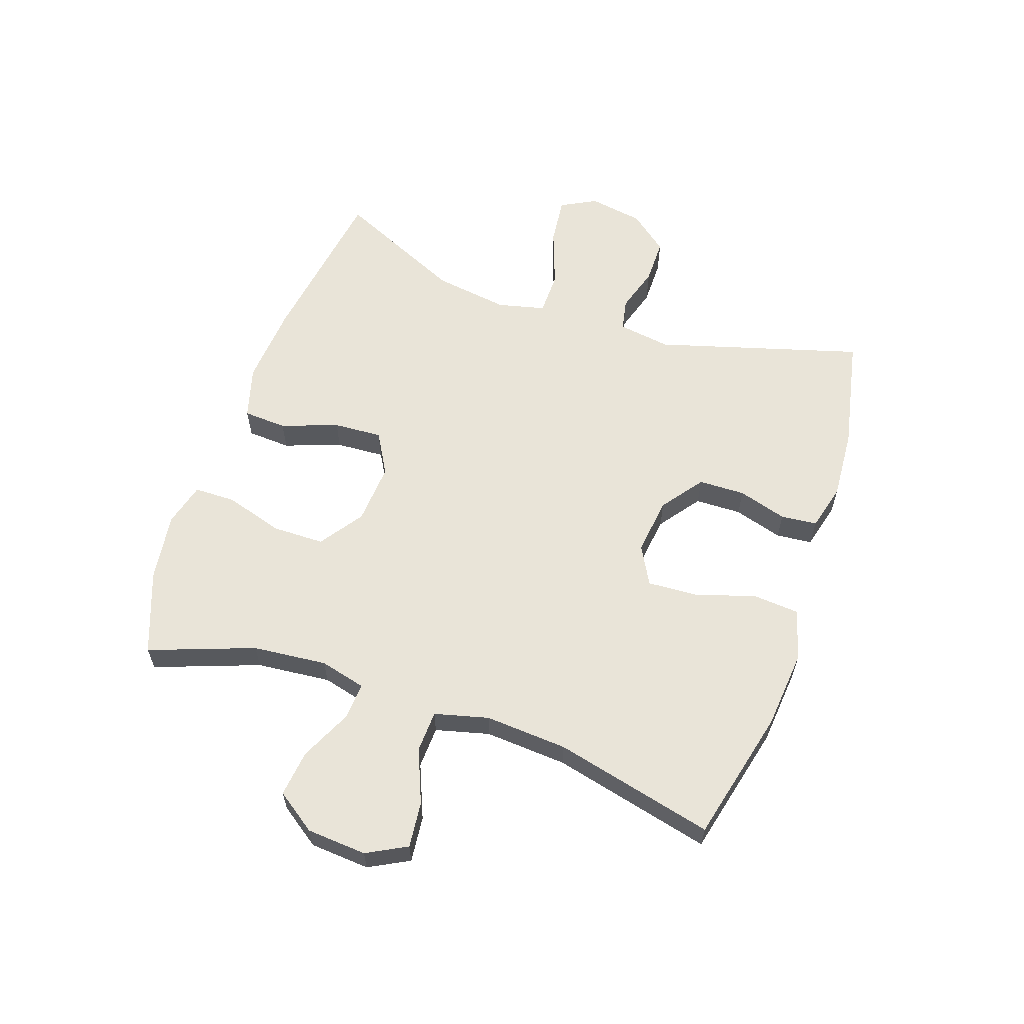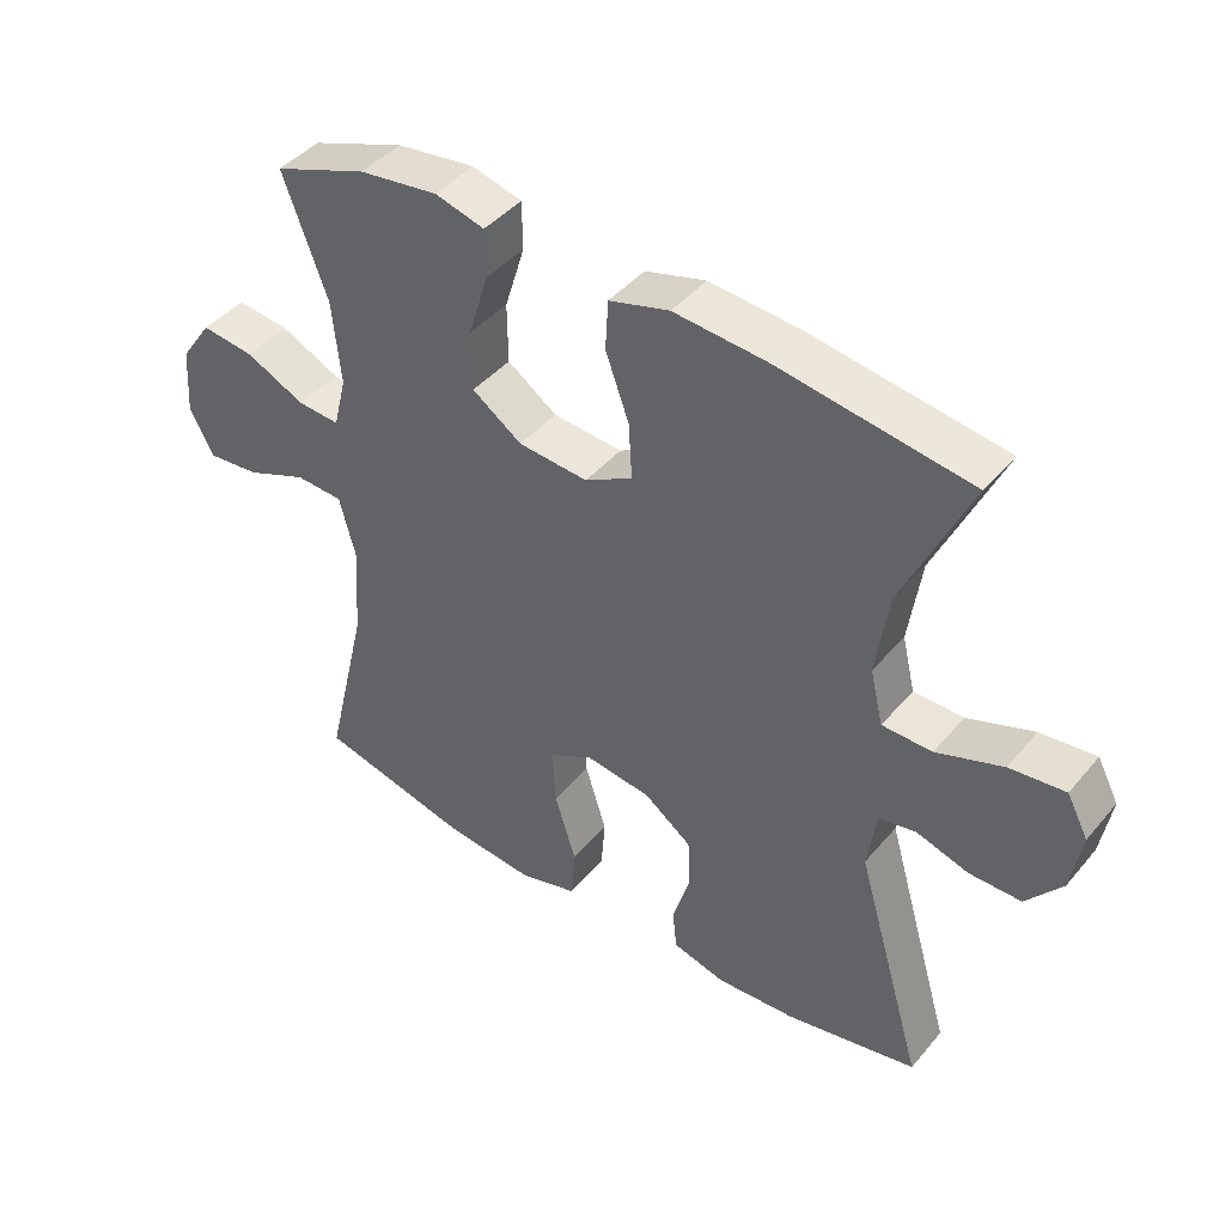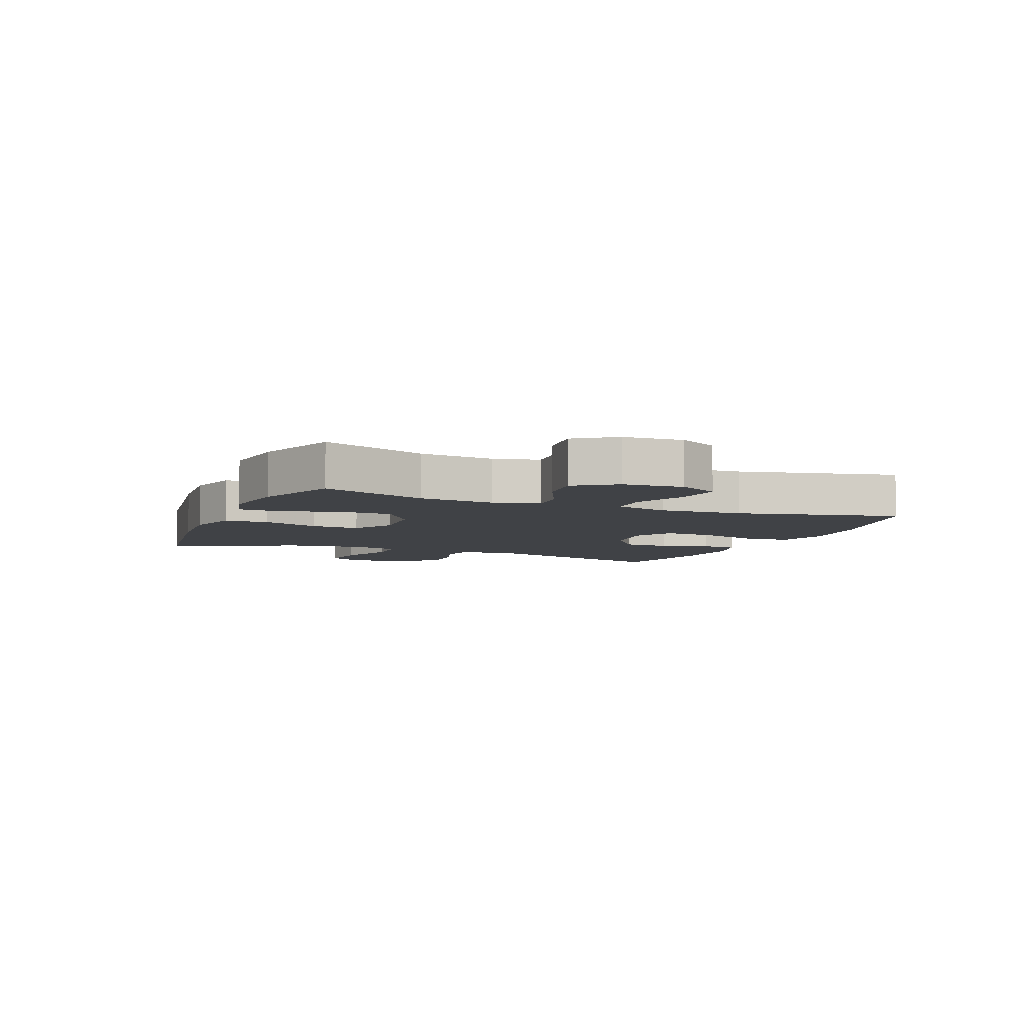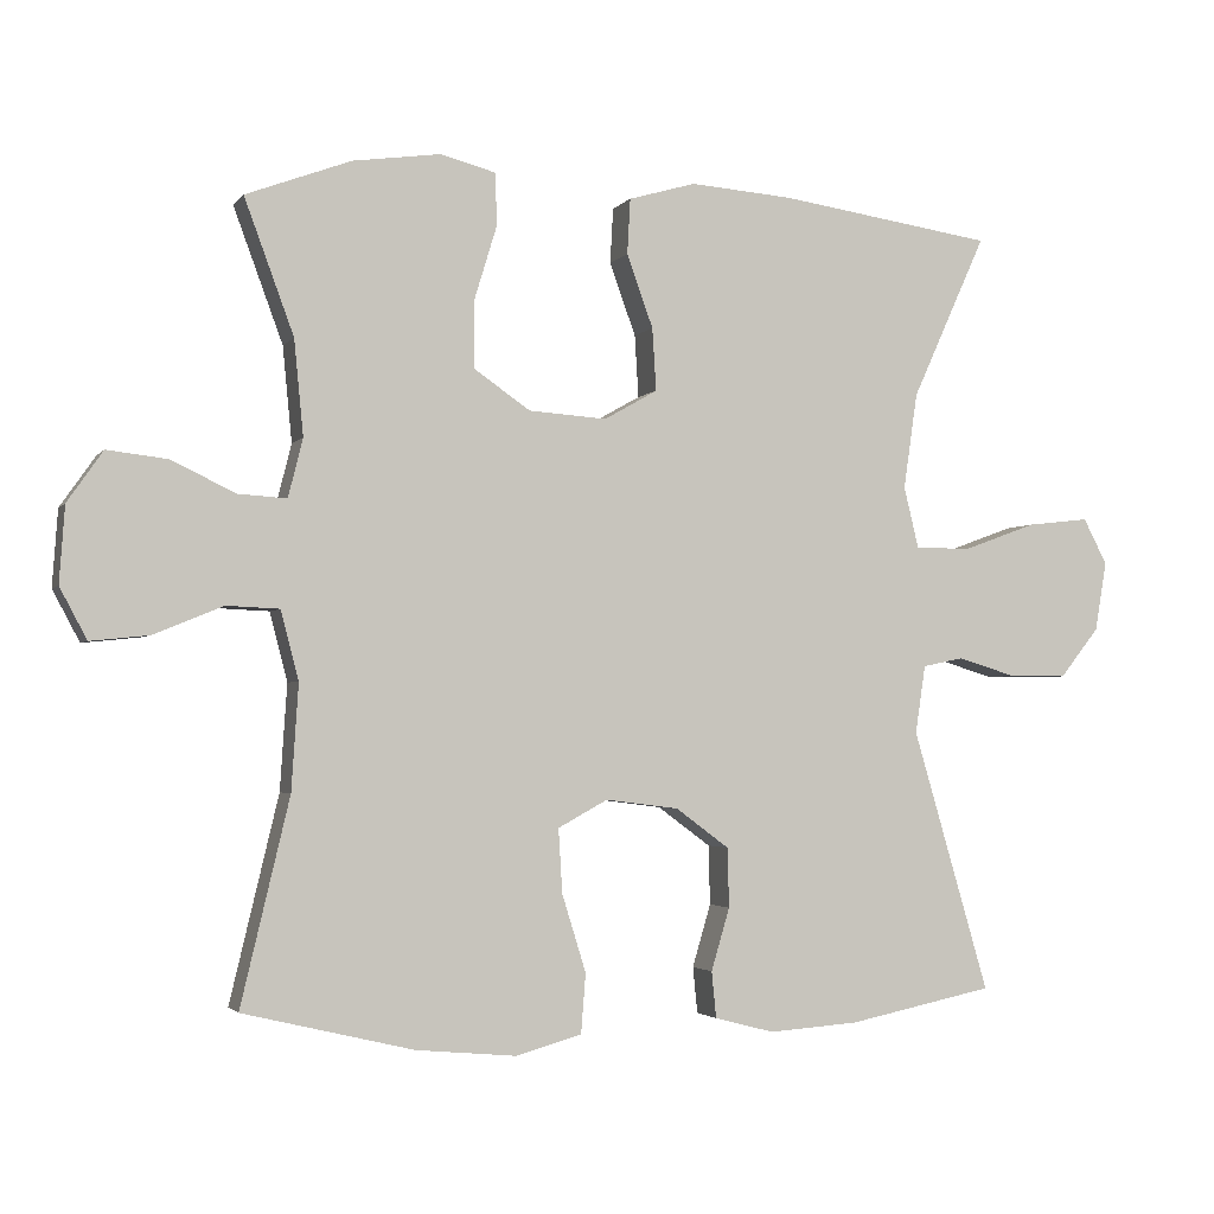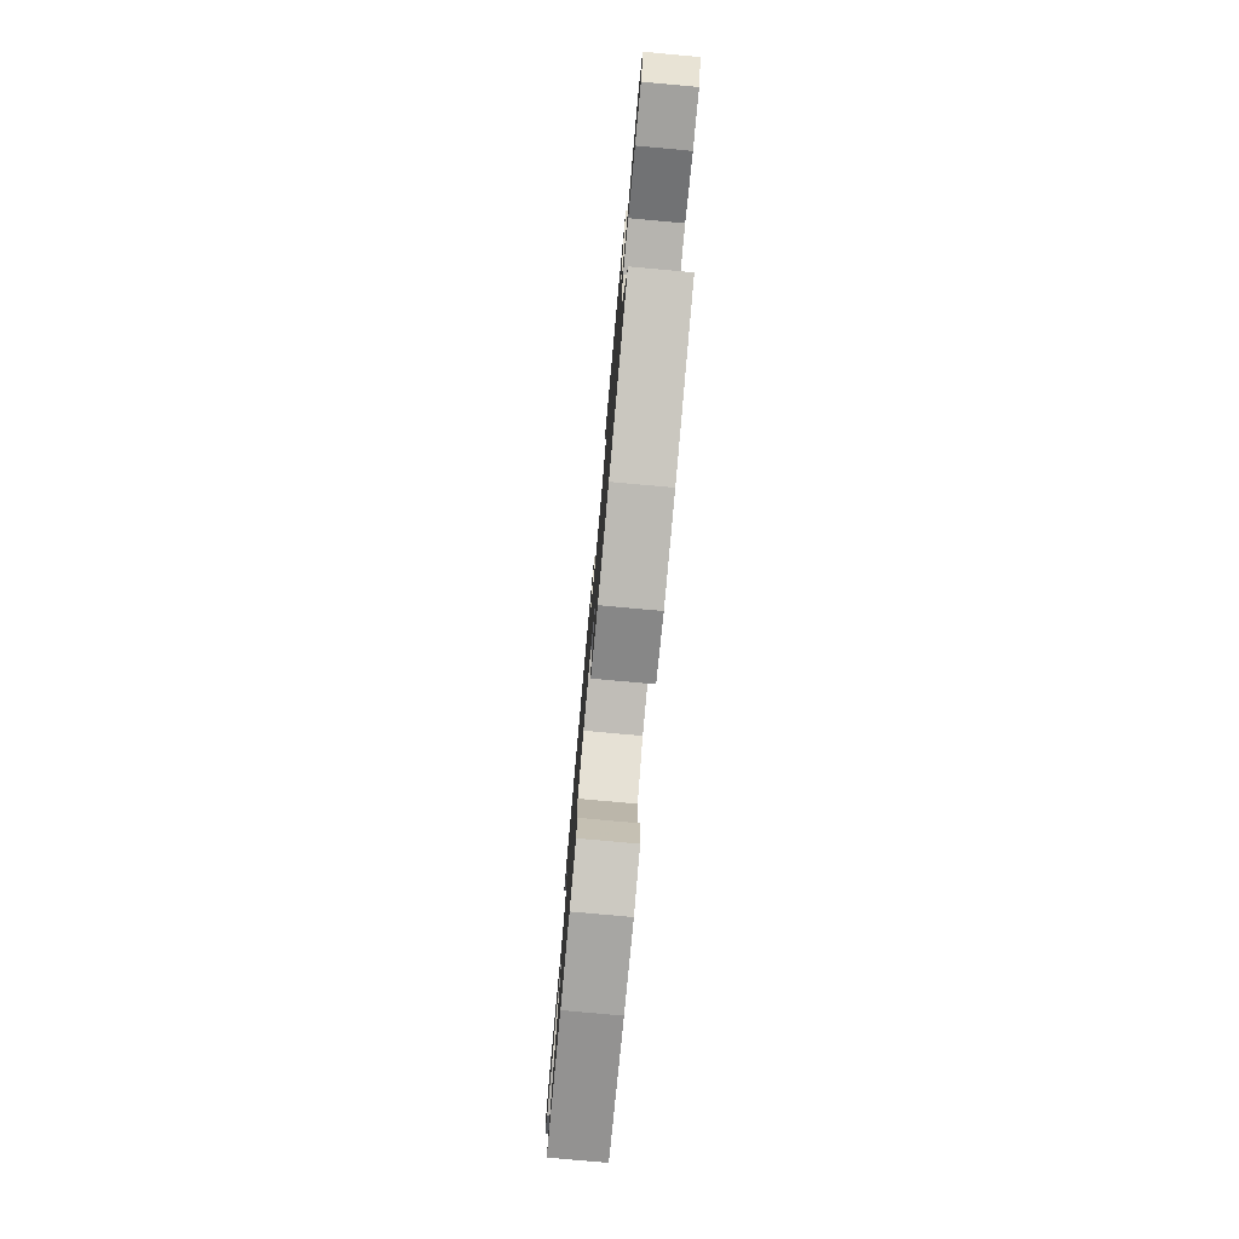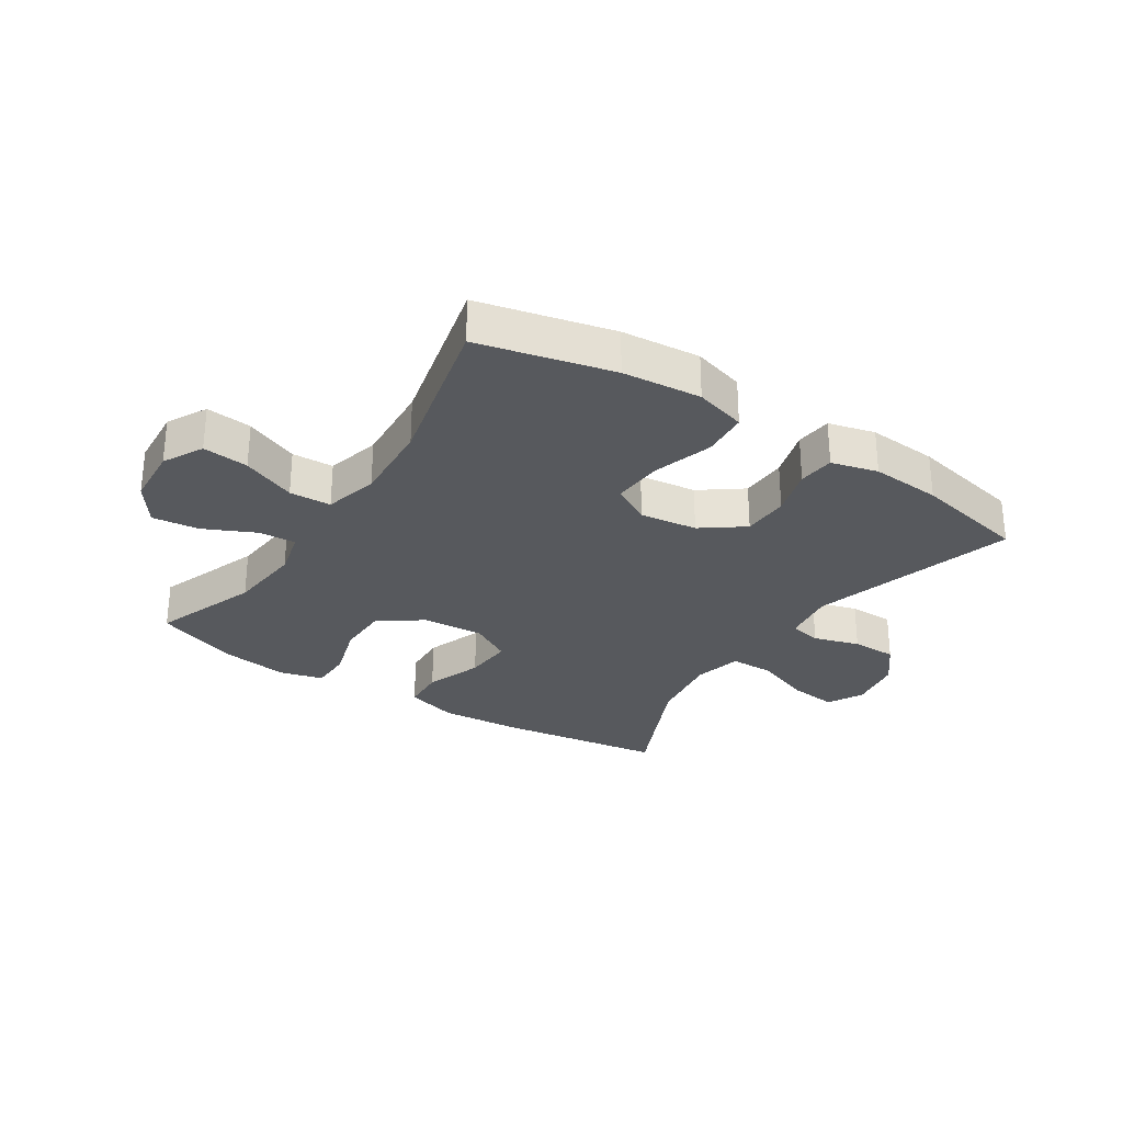
<metadata>
{"format":"obj","ext":"obj","renderer":"f3d","projection":"perspective","resolution":1024,"background":"white","views":[{"elev":60.6,"azim":109.0,"up":"+Y"},{"elev":43.4,"azim":-143.1,"up":"+Z"},{"elev":-6.3,"azim":67.6,"up":"+Y"},{"elev":-2.6,"azim":161.7,"up":"+Z"},{"elev":-78.2,"azim":84.8,"up":"+Z"},{"elev":-29.0,"azim":146.9,"up":"+Y"}]}
</metadata>
<code>
v 0.5 0.07 -0.5
v 0.279 0.07 -0.553
v 0.149 0.07 -0.565
v 0.064 0.07 -0.541
v 0.058 0.07 -0.464
v 0.089 0.07 -0.364
v 0.094 0.07 -0.281
v 0.03 0.07 -0.246
v -0.065 0.07 -0.258
v -0.134 0.07 -0.309
v -0.136 0.07 -0.386
v -0.112 0.07 -0.467
v -0.118 0.07 -0.527
v -0.195 0.07 -0.547
v -0.311 0.07 -0.539
v -0.5 0.07 -0.5
v -0.401 0.07 -0.161
v -0.414 0.07 -0.073
v -0.467 0.07 -0.062
v -0.543 0.07 -0.085
v -0.618 0.07 -0.085
v -0.669 0.07 -0.021
v -0.684 0.07 0.069
v -0.653 0.07 0.128
v -0.573 0.07 0.119
v -0.477 0.07 0.084
v -0.405 0.07 0.085
v -0.386 0.07 0.164
v -0.404 0.07 0.288
v -0.5 0.07 0.5
v -0.222 0.07 0.541
v -0.089 0.07 0.551
v -0.002 0.07 0.526
v 0.002 0.07 0.454
v -0.032 0.07 0.36
v -0.037 0.07 0.279
v 0.032 0.07 0.24
v 0.133 0.07 0.247
v 0.205 0.07 0.297
v 0.206 0.07 0.384
v 0.177 0.07 0.479
v 0.178 0.07 0.548
v 0.25 0.07 0.567
v 0.364 0.07 0.551
v 0.5 0.07 0.5
v 0.436 0.07 0.326
v 0.424 0.07 0.203
v 0.443 0.07 0.127
v 0.505 0.07 0.131
v 0.59 0.07 0.171
v 0.667 0.07 0.18
v 0.713 0.07 0.114
v 0.72 0.07 0.015
v 0.685 0.07 -0.051
v 0.609 0.07 -0.043
v 0.52 0.07 -0.006
v 0.451 0.07 -0.009
v 0.428 0.07 -0.098
v 0.437 0.07 -0.235
v 0.5 0 -0.5
v 0.279 0 -0.553
v 0.149 0 -0.565
v 0.064 0 -0.541
v 0.058 0 -0.464
v 0.089 0 -0.364
v 0.094 0 -0.281
v 0.03 0 -0.246
v -0.065 0 -0.258
v -0.134 0 -0.309
v -0.136 0 -0.386
v -0.112 0 -0.467
v -0.118 0 -0.527
v -0.195 0 -0.547
v -0.311 0 -0.539
v -0.5 0 -0.5
v -0.401 0 -0.161
v -0.414 0 -0.073
v -0.467 0 -0.062
v -0.543 0 -0.085
v -0.618 0 -0.085
v -0.669 0 -0.021
v -0.684 0 0.069
v -0.653 0 0.128
v -0.573 0 0.119
v -0.477 0 0.084
v -0.405 0 0.085
v -0.386 0 0.164
v -0.404 0 0.288
v -0.5 0 0.5
v -0.222 0 0.541
v -0.089 0 0.551
v -0.002 0 0.526
v 0.002 0 0.454
v -0.032 0 0.36
v -0.037 0 0.279
v 0.032 0 0.24
v 0.133 0 0.247
v 0.205 0 0.297
v 0.206 0 0.384
v 0.177 0 0.479
v 0.178 0 0.548
v 0.25 0 0.567
v 0.364 0 0.551
v 0.5 0 0.5
v 0.436 0 0.326
v 0.424 0 0.203
v 0.443 0 0.127
v 0.505 0 0.131
v 0.59 0 0.171
v 0.667 0 0.18
v 0.713 0 0.114
v 0.72 0 0.015
v 0.685 0 -0.051
v 0.609 0 -0.043
v 0.52 0 -0.006
v 0.451 0 -0.009
v 0.428 0 -0.098
v 0.437 0 -0.235
f 54 55 56
f 53 54 56
f 52 53 56
f 51 52 56
f 50 51 56
f 49 50 56
f 48 49 56 57
f 47 48 57 58
f 44 45 46
f 43 44 46
f 42 43 46
f 41 42 46
f 40 41 46
f 39 40 46 47
f 38 39 47 58
f 33 34 35
f 32 33 35
f 31 32 35
f 30 31 35
f 29 30 35
f 28 29 35 36
f 27 28 36 37
f 24 25 26
f 23 24 26
f 22 23 26
f 21 22 26
f 20 21 26
f 19 20 26
f 18 19 26 27
f 38 58 59
f 37 38 59
f 27 37 59
f 18 27 59
f 17 18 59
f 15 16 17
f 14 15 17
f 13 14 17
f 12 13 17
f 11 12 17
f 4 5 6
f 3 4 6
f 2 3 6
f 1 2 6
f 59 1 6
f 59 6 7
f 10 11 17
f 9 10 17
f 8 9 17
f 8 17 59
f 7 8 59
f 115 114 113
f 115 113 112
f 115 112 111
f 115 111 110
f 115 110 109
f 115 109 108
f 116 115 108 107
f 117 116 107 106
f 105 104 103
f 105 103 102
f 105 102 101
f 105 101 100
f 105 100 99
f 106 105 99 98
f 117 106 98 97
f 94 93 92
f 94 92 91
f 94 91 90
f 94 90 89
f 94 89 88
f 95 94 88 87
f 96 95 87 86
f 85 84 83
f 85 83 82
f 85 82 81
f 85 81 80
f 85 80 79
f 85 79 78
f 86 85 78 77
f 118 117 97
f 118 97 96
f 118 96 86
f 118 86 77
f 118 77 76
f 76 75 74
f 76 74 73
f 76 73 72
f 76 72 71
f 76 71 70
f 65 64 63
f 65 63 62
f 65 62 61
f 65 61 60
f 65 60 118
f 66 65 118
f 76 70 69
f 76 69 68
f 76 68 67
f 118 76 67
f 118 67 66
f 1 60 61 2
f 2 61 62 3
f 3 62 63 4
f 4 63 64 5
f 5 64 65 6
f 6 65 66 7
f 7 66 67 8
f 8 67 68 9
f 9 68 69 10
f 10 69 70 11
f 11 70 71 12
f 12 71 72 13
f 13 72 73 14
f 14 73 74 15
f 15 74 75 16
f 16 75 76 17
f 17 76 77 18
f 18 77 78 19
f 19 78 79 20
f 20 79 80 21
f 21 80 81 22
f 22 81 82 23
f 23 82 83 24
f 24 83 84 25
f 25 84 85 26
f 26 85 86 27
f 27 86 87 28
f 28 87 88 29
f 29 88 89 30
f 30 89 90 31
f 31 90 91 32
f 32 91 92 33
f 33 92 93 34
f 34 93 94 35
f 35 94 95 36
f 36 95 96 37
f 37 96 97 38
f 38 97 98 39
f 39 98 99 40
f 40 99 100 41
f 41 100 101 42
f 42 101 102 43
f 43 102 103 44
f 44 103 104 45
f 45 104 105 46
f 46 105 106 47
f 47 106 107 48
f 48 107 108 49
f 49 108 109 50
f 50 109 110 51
f 51 110 111 52
f 52 111 112 53
f 53 112 113 54
f 54 113 114 55
f 55 114 115 56
f 56 115 116 57
f 57 116 117 58
f 58 117 118 59
f 59 118 60 1

</code>
